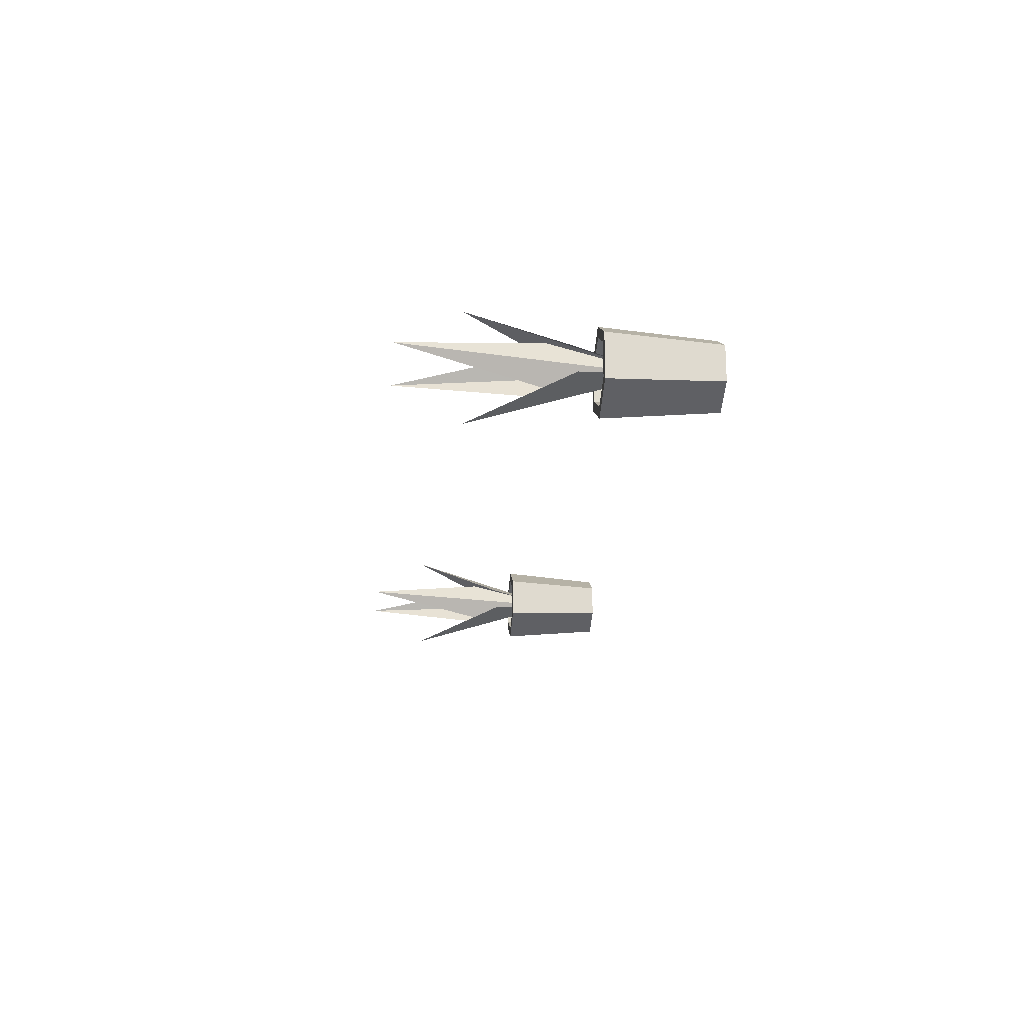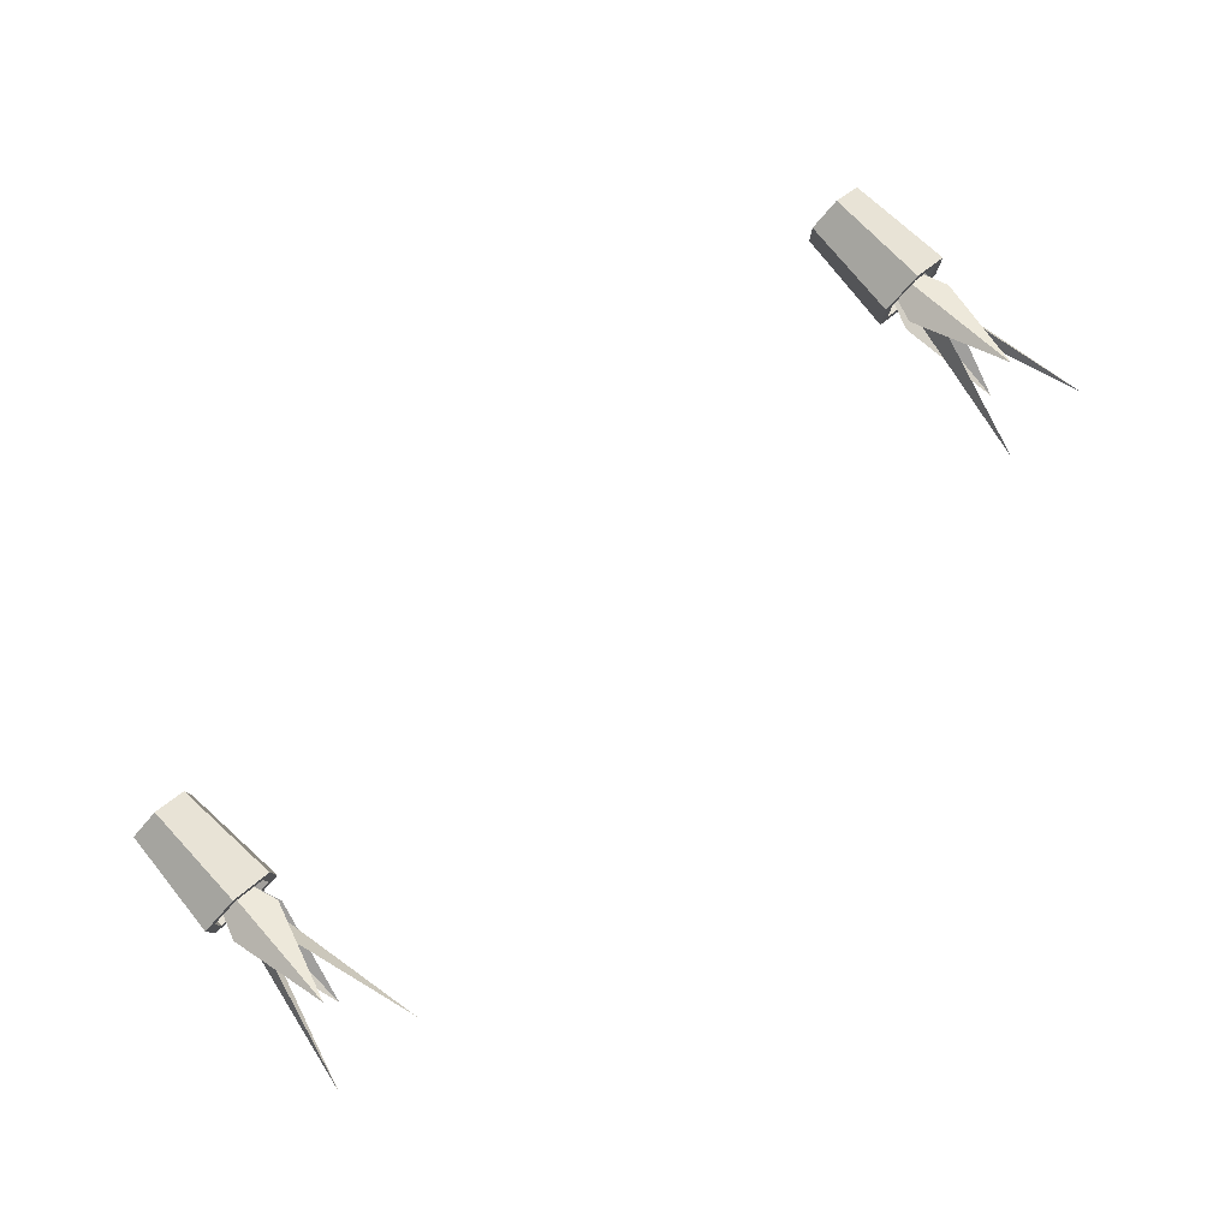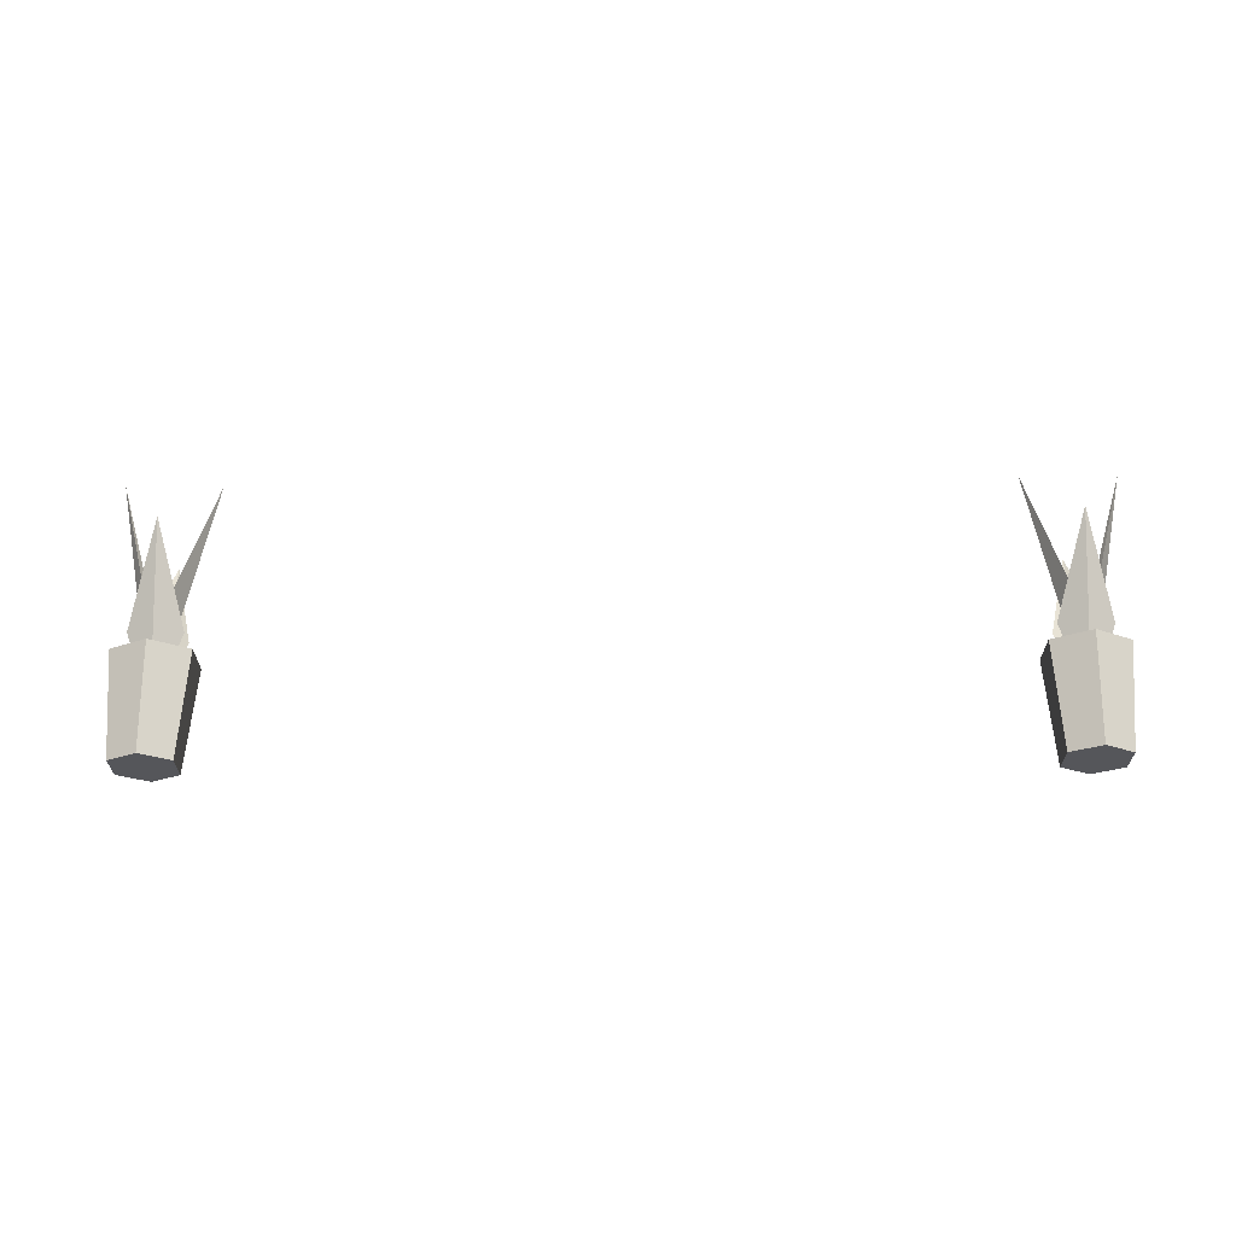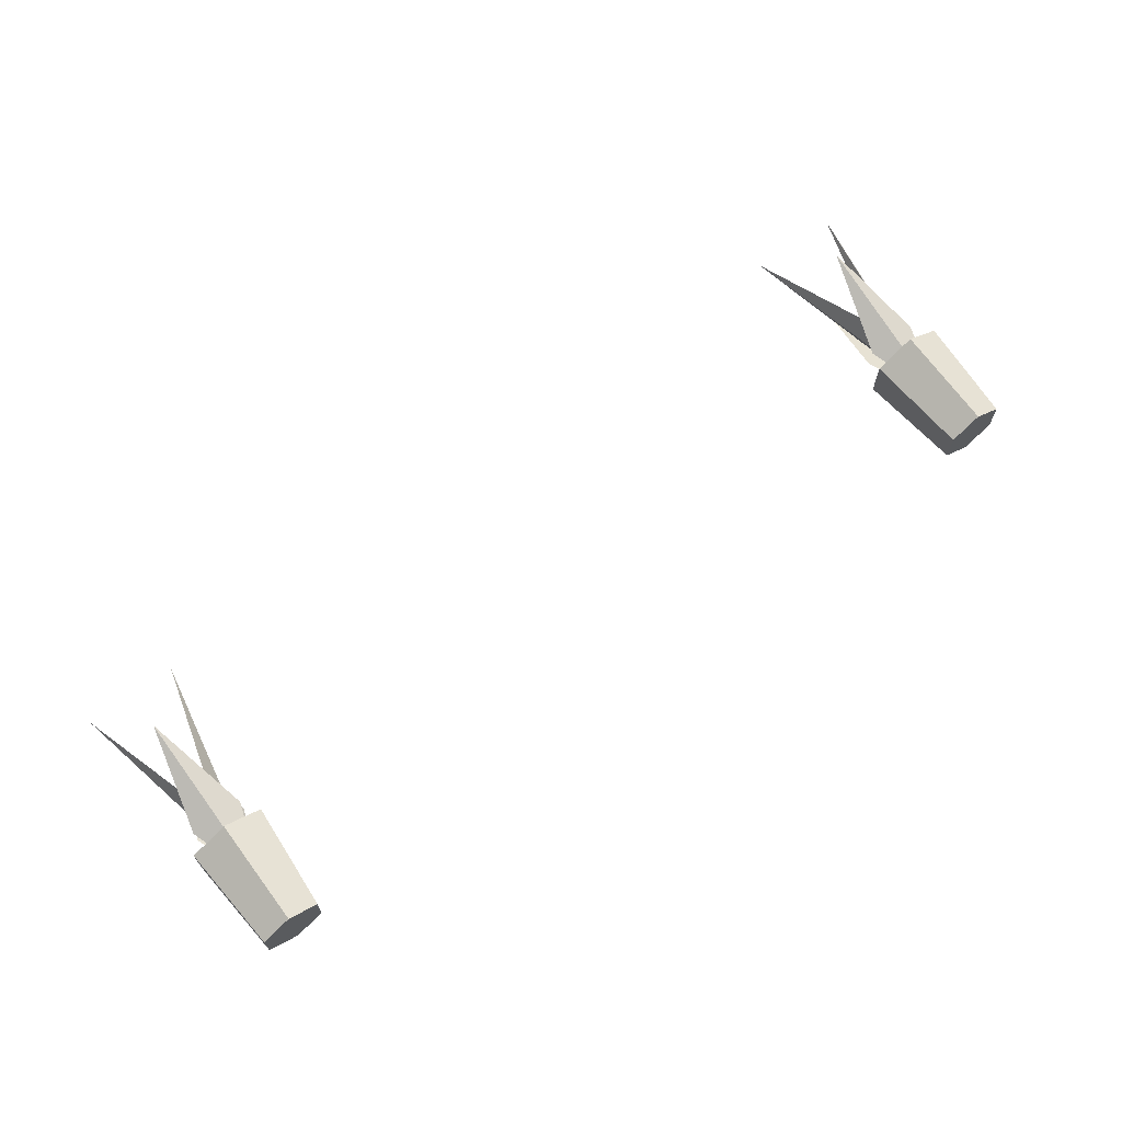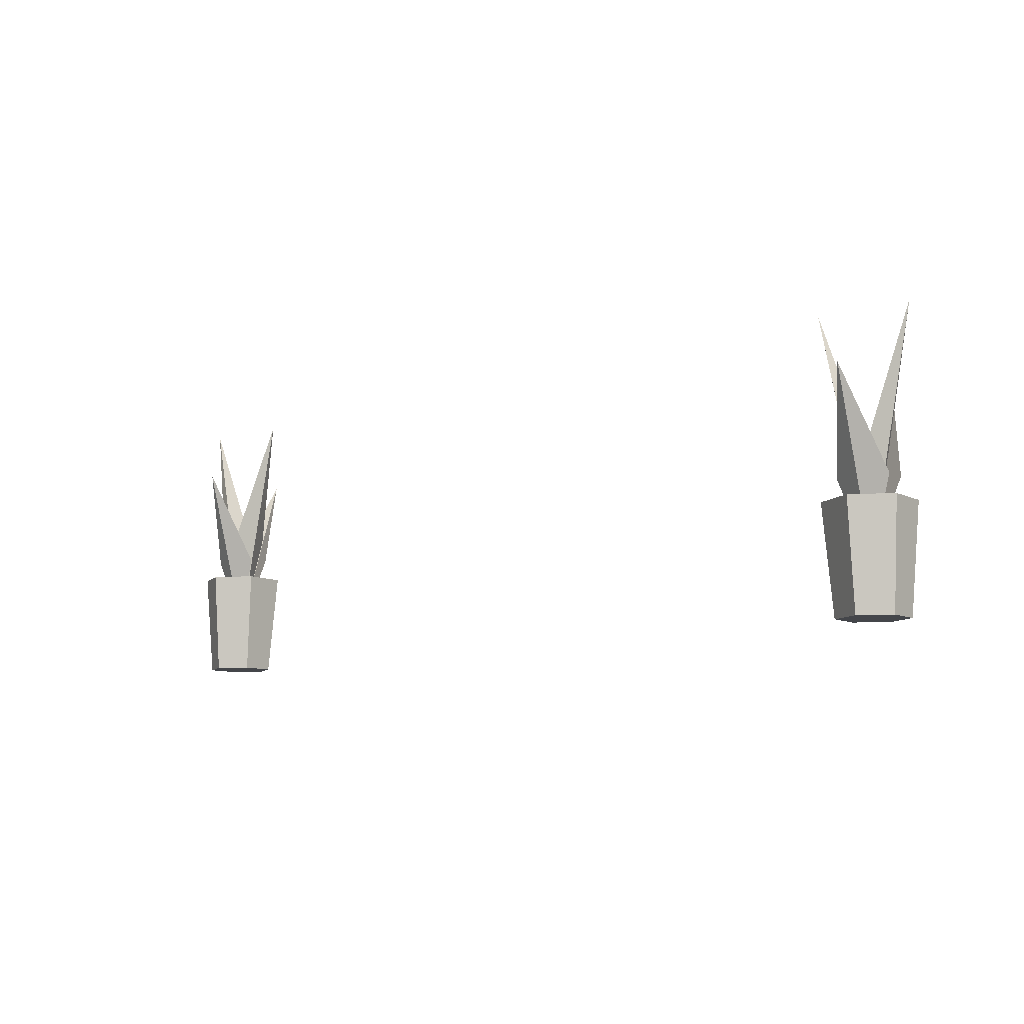
<metadata>
{"format":"obj","ext":"obj","renderer":"f3d","projection":"perspective","resolution":1024,"background":"white","views":[{"elev":-18.8,"azim":-95.3,"up":"+Z"},{"elev":79.5,"azim":136.7,"up":"+Z"},{"elev":63.9,"azim":0.2,"up":"+Z"},{"elev":66.4,"azim":-37.0,"up":"+Z"},{"elev":-9.8,"azim":-141.7,"up":"+Y"}]}
</metadata>
<code>
o pottedPlant.001
v 1.122 0.243 -1.703
v 1.122 0.243 -1.802
v 1.14 0 -1.791
v 1.14 -0 -1.713
v 1.143 0.2182 -1.79
v 1.143 0.243 -1.79
v 1.143 0.243 -1.715
v 1.143 0.2182 -1.715
v 1.208 0.2182 -1.678
v 1.208 0.243 -1.678
v 1.208 0.2182 -1.827
v 1.208 0.243 -1.827
v 1.272 0.2182 -1.715
v 1.272 0.243 -1.715
v 1.272 0.243 -1.79
v 1.294 0.243 -1.802
v 1.208 0.243 -1.851
v 1.294 0.243 -1.703
v 1.208 0.243 -1.653
v 1.208 -0 -1.674
v 1.275 0 -1.791
v 1.208 0 -1.83
v 1.272 0.2182 -1.79
v 1.275 -0 -1.713
v 1.208 0.1182 -1.752
v 1.314 0.654 -1.752
v 1.231 0.3529 -1.703
v 1.148 0.2921 -1.726
v 1.208 0.5151 -1.632
v 1.268 0.2921 -1.778
v 1.208 0.5151 -1.873
v 1.185 0.3529 -1.801
v 1.102 0.654 -1.752
v 1.148 0.2921 -1.778
v 1.185 0.3529 -1.703
v 1.231 0.3529 -1.801
v 1.268 0.2921 -1.726
f 5 6 7
f 7 8 5
f 9 8 7
f 5 11 12
f 15 14 16
f 16 17 15
f 17 6 12
f 2 1 6
f 14 10 19
f 10 7 1
f 7 6 1
f 17 16 21
f 15 23 13
f 20 4 22
f 4 3 22
f 2 17 22
f 18 19 20
f 1 2 3
f 3 4 1
f 7 10 9
f 12 6 5
f 13 9 10
f 10 14 13
f 17 12 15
f 17 2 6
f 18 16 14
f 14 19 18
f 10 1 19
f 4 20 19
f 19 1 4
f 21 22 17
f 13 14 15
f 21 24 20
f 20 22 21
f 22 3 2
f 11 23 15
f 15 12 11
f 20 24 18
f 21 16 18
f 18 24 21
f 9 13 23
f 23 11 9
f 11 8 9
f 11 5 8
f 25 26 27
f 28 25 29
f 30 31 25
f 32 25 33
f 25 34 31
f 33 35 25
f 36 26 25
f 25 29 37
o pottedPlant
v -0.7992 0.243 -1.761
v -0.7992 0.243 -1.861
v -0.781 0 -1.85
v -0.781 -0 -1.772
v -0.778 0.2182 -1.848
v -0.778 0.243 -1.848
v -0.778 0.243 -1.774
v -0.778 0.2182 -1.774
v -0.7134 0.2182 -1.736
v -0.7134 0.243 -1.736
v -0.7134 0.2182 -1.886
v -0.7134 0.243 -1.886
v -0.6489 0.2182 -1.774
v -0.6489 0.243 -1.774
v -0.6489 0.243 -1.848
v -0.6276 0.243 -1.861
v -0.7134 0.243 -1.91
v -0.6276 0.243 -1.761
v -0.7134 0.243 -1.712
v -0.7134 -0 -1.733
v -0.6459 0 -1.85
v -0.7134 0 -1.889
v -0.6489 0.2182 -1.848
v -0.6459 -0 -1.772
v -0.7134 0.1182 -1.811
v -0.6074 0.654 -1.811
v -0.6906 0.3529 -1.762
v -0.7732 0.2921 -1.785
v -0.7134 0.5151 -1.69
v -0.6537 0.2921 -1.837
v -0.7134 0.5151 -1.932
v -0.7363 0.3529 -1.86
v -0.8194 0.654 -1.811
v -0.7732 0.2921 -1.837
v -0.7363 0.3529 -1.762
v -0.6906 0.3529 -1.86
v -0.6537 0.2921 -1.785
f 42 43 44
f 44 45 42
f 46 45 44
f 42 48 49
f 52 51 53
f 53 54 52
f 54 43 49
f 39 38 43
f 51 47 56
f 47 44 38
f 44 43 38
f 54 53 58
f 52 60 50
f 57 41 59
f 41 40 59
f 39 54 59
f 55 56 57
f 38 39 40
f 40 41 38
f 44 47 46
f 49 43 42
f 50 46 47
f 47 51 50
f 54 49 52
f 54 39 43
f 55 53 51
f 51 56 55
f 47 38 56
f 41 57 56
f 56 38 41
f 58 59 54
f 50 51 52
f 58 61 57
f 57 59 58
f 59 40 39
f 48 60 52
f 52 49 48
f 57 61 55
f 58 53 55
f 55 61 58
f 46 50 60
f 60 48 46
f 48 45 46
f 48 42 45
f 62 63 64
f 65 62 66
f 67 68 62
f 69 62 70
f 62 71 68
f 70 72 62
f 73 63 62
f 62 66 74

</code>
